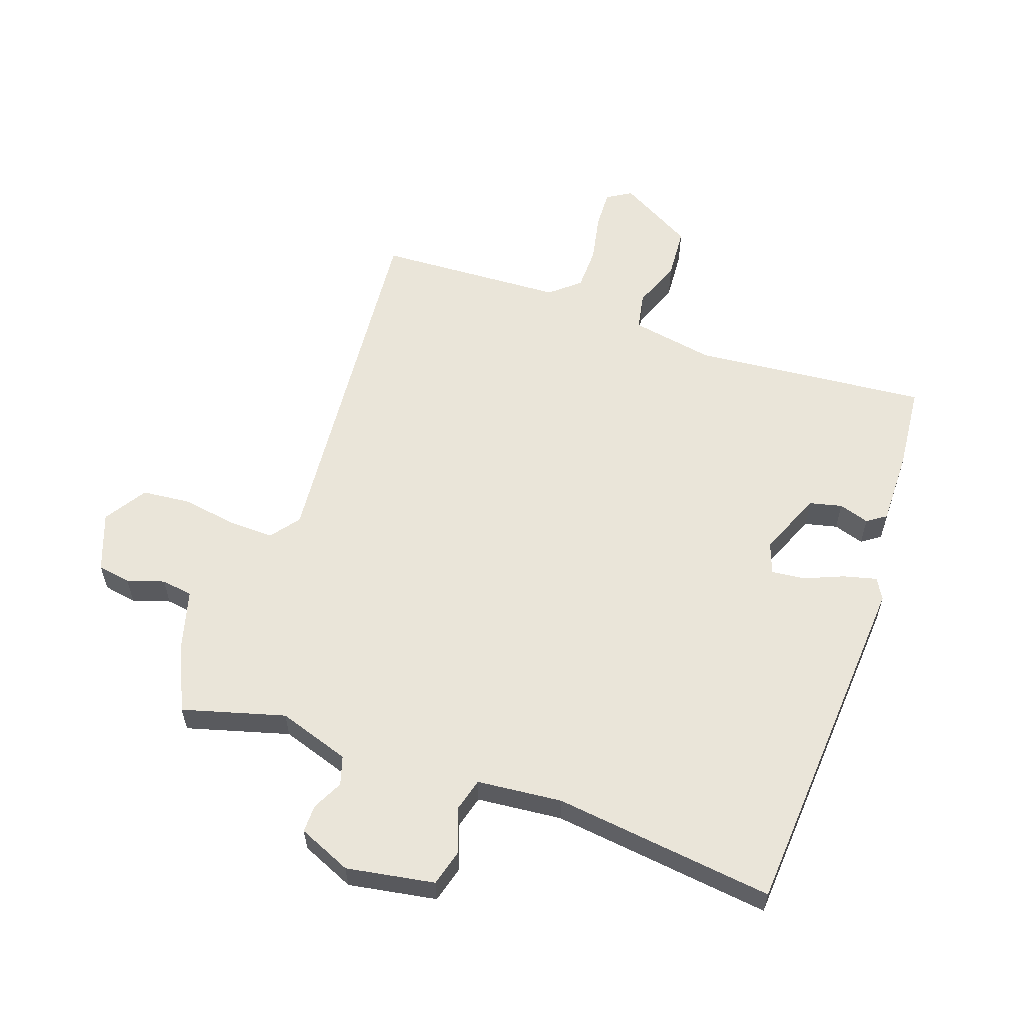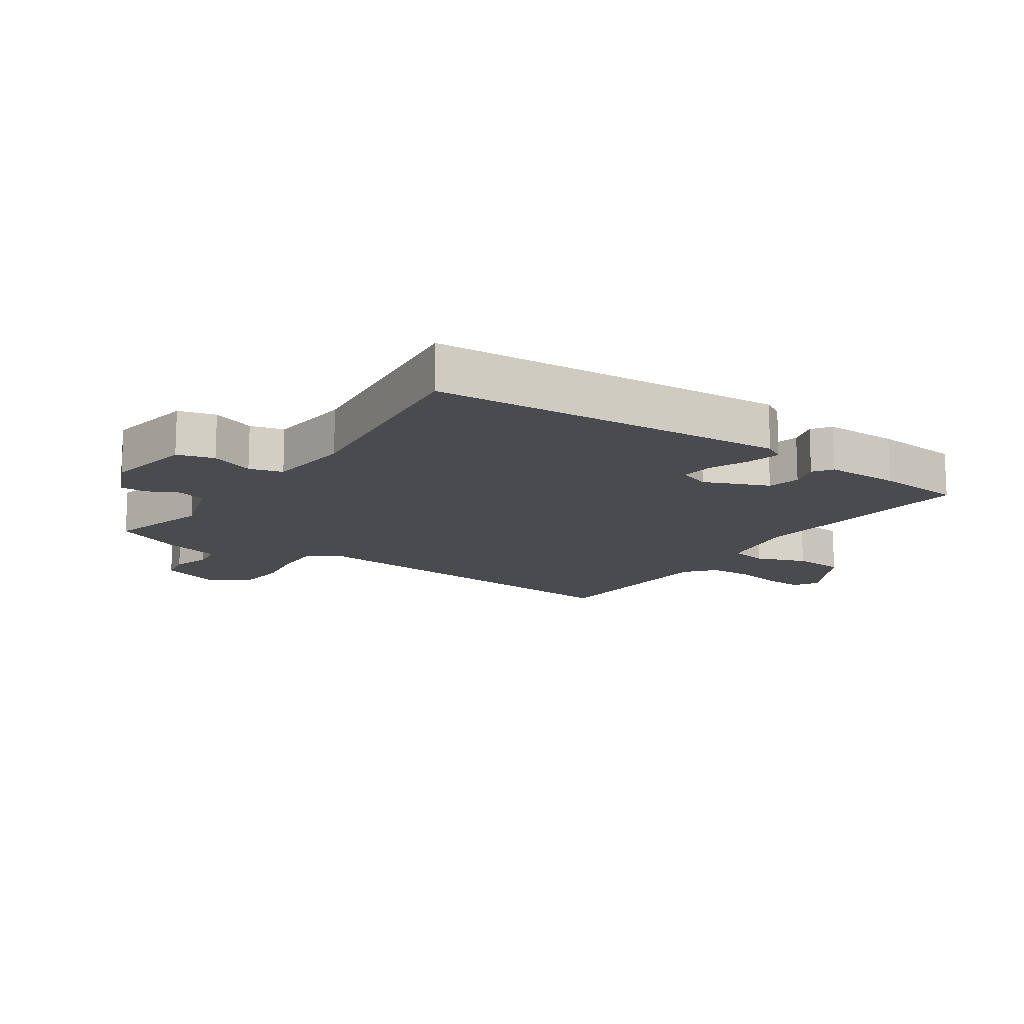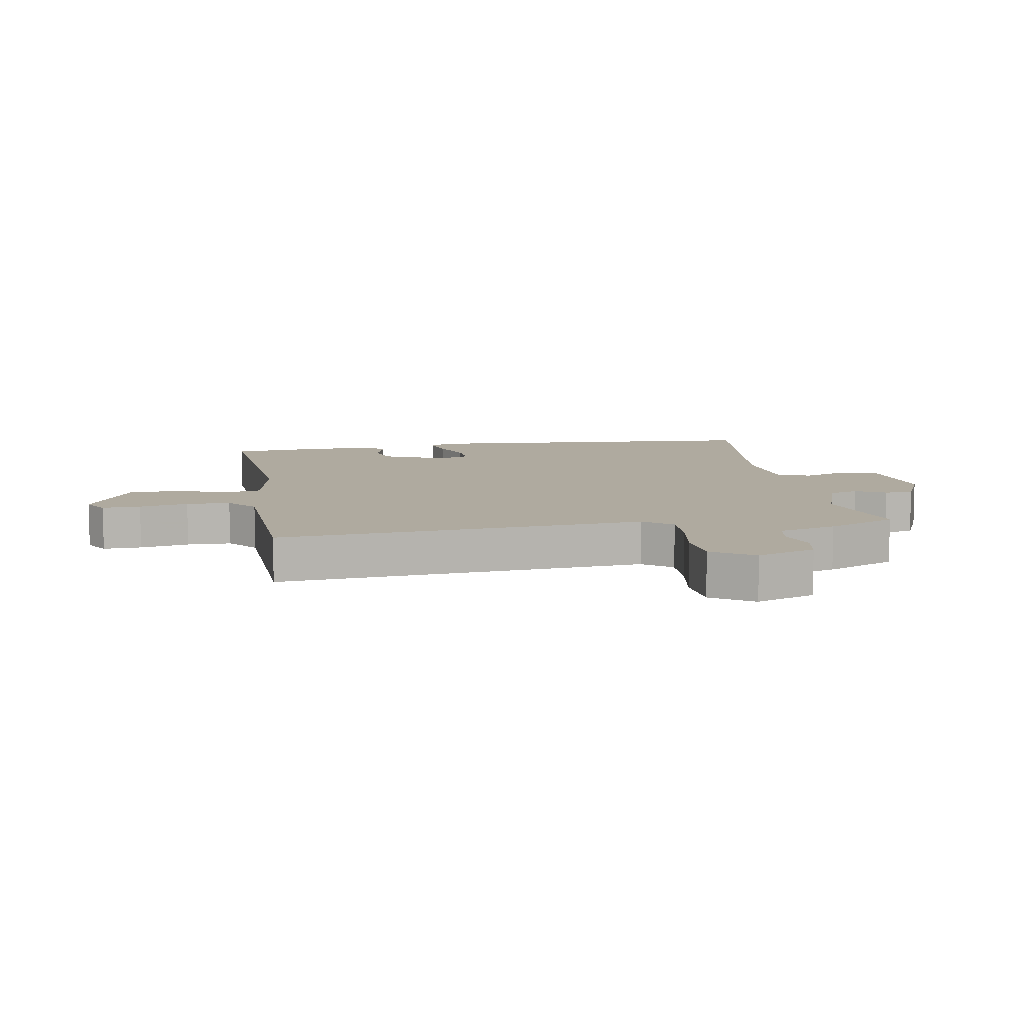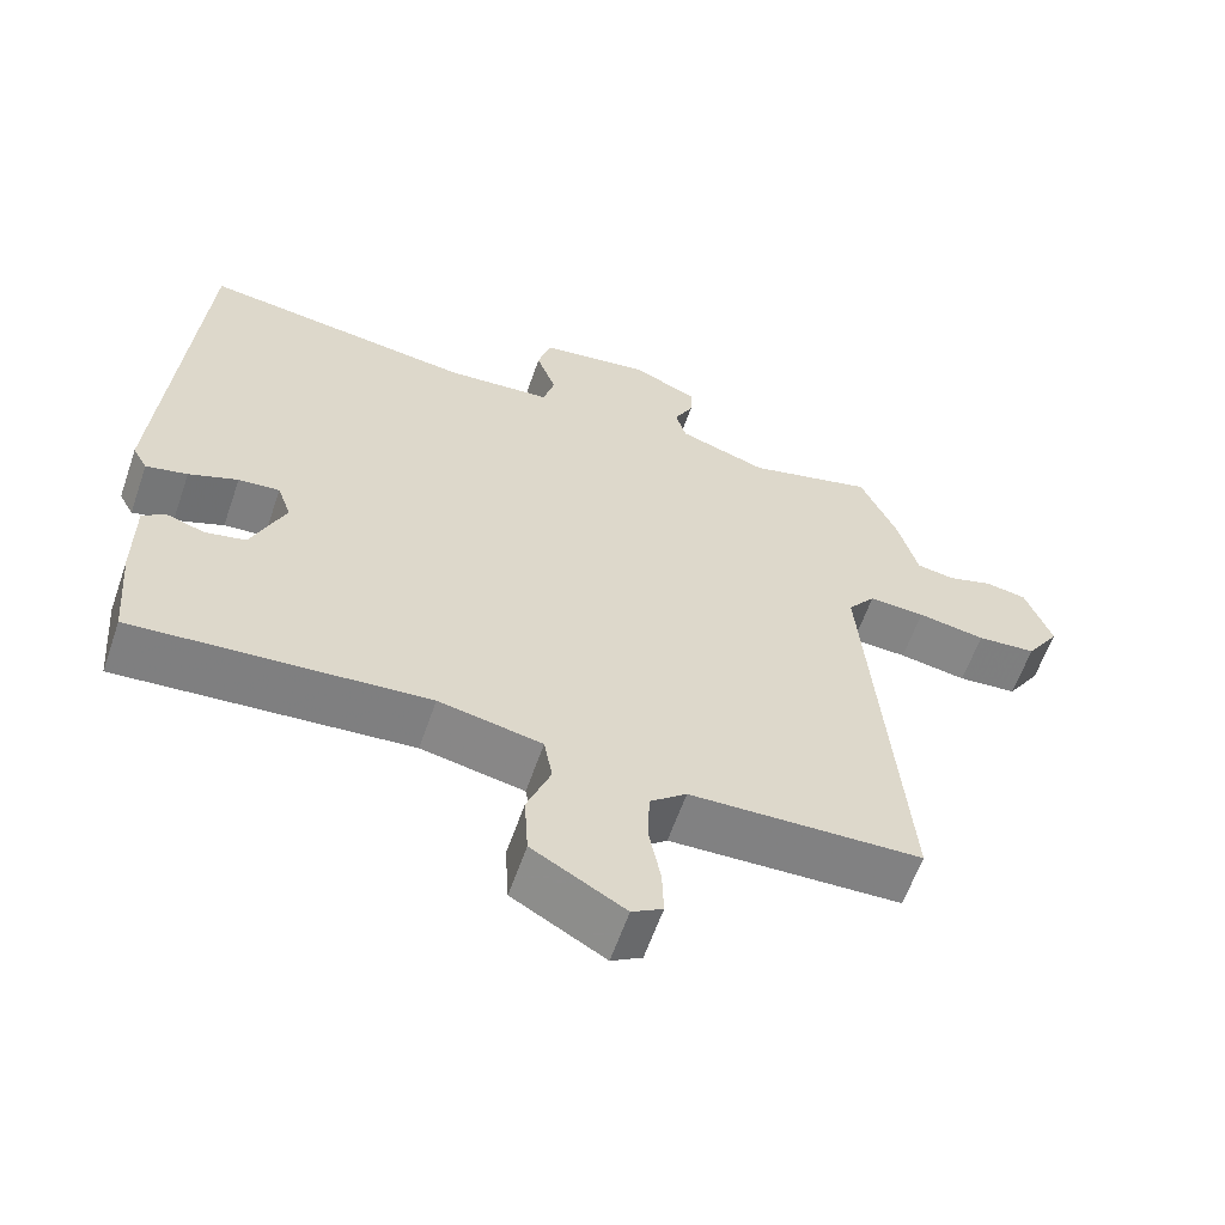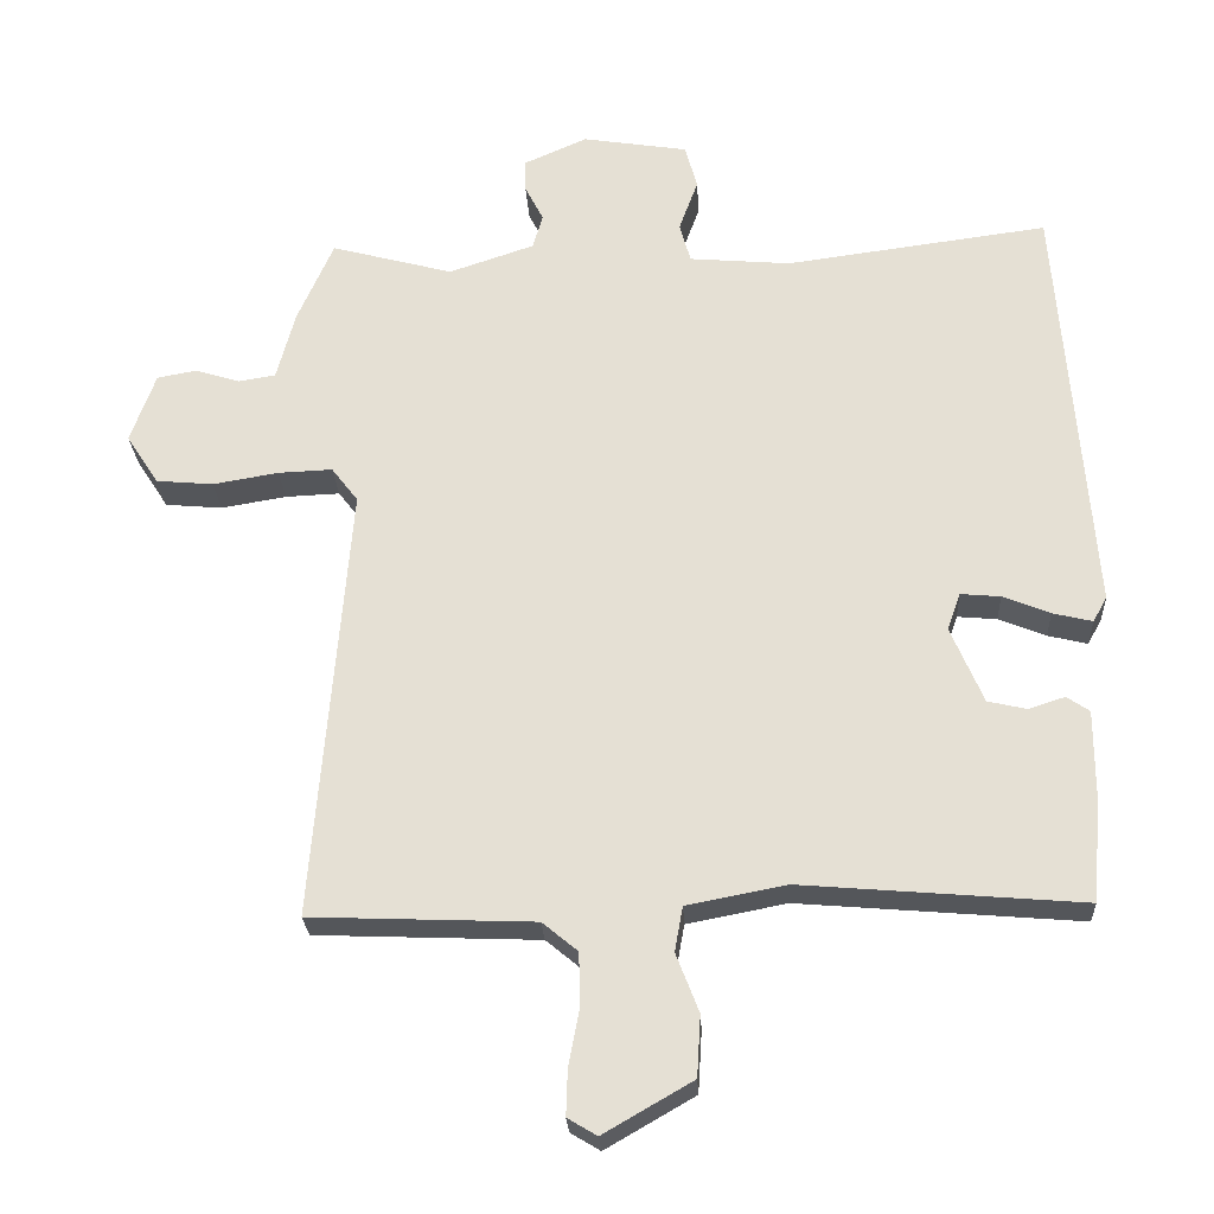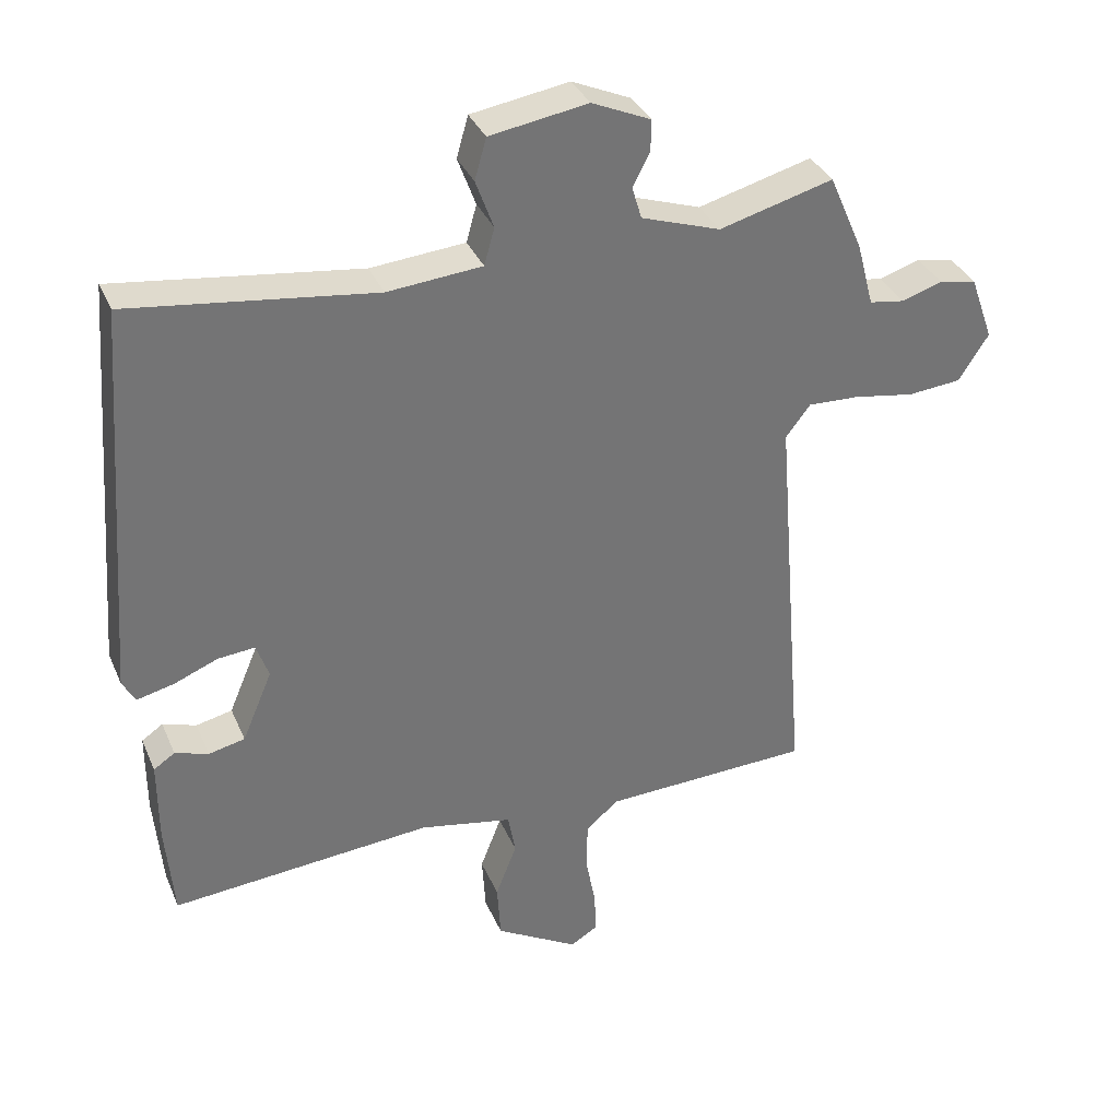
<metadata>
{"format":"obj","ext":"obj","renderer":"f3d","projection":"perspective","resolution":1024,"background":"white","views":[{"elev":58.5,"azim":18.8,"up":"+Y"},{"elev":-14.2,"azim":55.2,"up":"+Y"},{"elev":9.4,"azim":-99.8,"up":"+Y"},{"elev":-60.9,"azim":160.9,"up":"+Z"},{"elev":-25.6,"azim":3.0,"up":"+Z"},{"elev":34.8,"azim":158.9,"up":"+Z"}]}
</metadata>
<code>
v -0.5 0.07 -0.5
v -0.452 0.07 0.096
v -0.488 0.07 0.143
v -0.562 0.07 0.14
v -0.651 0.07 0.125
v -0.729 0.07 0.132
v -0.773 0.07 0.2
v -0.739 0.07 0.295
v -0.685 0.07 0.305
v -0.625 0.07 0.286
v -0.574 0.07 0.294
v -0.549 0.07 0.388
v -0.5 0.07 0.5
v -0.334 0.07 0.455
v -0.218 0.07 0.494
v -0.204 0.07 0.541
v -0.229 0.07 0.59
v -0.23 0.07 0.635
v -0.144 0.07 0.673
v -0.001 0.07 0.65
v 0.016 0.07 0.59
v -0.01 0.07 0.519
v 0.005 0.07 0.465
v 0.143 0.07 0.453
v 0.5 0.07 0.5
v 0.544 0.07 -0.077
v 0.525 0.07 -0.111
v 0.471 0.07 -0.098
v 0.407 0.07 -0.072
v 0.353 0.07 -0.067
v 0.335 0.07 -0.118
v 0.379 0.07 -0.222
v 0.432 0.07 -0.234
v 0.481 0.07 -0.218
v 0.512 0.07 -0.239
v 0.512 0.07 -0.36
v 0.5 0.07 -0.5
v 0.118 0.07 -0.468
v -0.017 0.07 -0.494
v -0.028 0.07 -0.555
v 0.003 0.07 -0.635
v -0.002 0.07 -0.718
v -0.123 0.07 -0.788
v -0.163 0.07 -0.764
v -0.161 0.07 -0.702
v -0.146 0.07 -0.623
v -0.148 0.07 -0.552
v -0.196 0.07 -0.512
v -0.5 0 -0.5
v -0.452 0 0.096
v -0.488 0 0.143
v -0.562 0 0.14
v -0.651 0 0.125
v -0.729 0 0.132
v -0.773 0 0.2
v -0.739 0 0.295
v -0.685 0 0.305
v -0.625 0 0.286
v -0.574 0 0.294
v -0.549 0 0.388
v -0.5 0 0.5
v -0.334 0 0.455
v -0.218 0 0.494
v -0.204 0 0.541
v -0.229 0 0.59
v -0.23 0 0.635
v -0.144 0 0.673
v -0.001 0 0.65
v 0.016 0 0.59
v -0.01 0 0.519
v 0.005 0 0.465
v 0.143 0 0.453
v 0.5 0 0.5
v 0.544 0 -0.077
v 0.525 0 -0.111
v 0.471 0 -0.098
v 0.407 0 -0.072
v 0.353 0 -0.067
v 0.335 0 -0.118
v 0.379 0 -0.222
v 0.432 0 -0.234
v 0.481 0 -0.218
v 0.512 0 -0.239
v 0.512 0 -0.36
v 0.5 0 -0.5
v 0.118 0 -0.468
v -0.017 0 -0.494
v -0.028 0 -0.555
v 0.003 0 -0.635
v -0.002 0 -0.718
v -0.123 0 -0.788
v -0.163 0 -0.764
v -0.161 0 -0.702
v -0.146 0 -0.623
v -0.148 0 -0.552
v -0.196 0 -0.512
f 44 45 46
f 43 44 46
f 42 43 46
f 41 42 46
f 40 41 46
f 39 40 46 47
f 36 37 38
f 35 36 38
f 34 35 38
f 33 34 38
f 32 33 38 39
f 39 47 48
f 32 39 48
f 31 32 48
f 27 28 29
f 26 27 29
f 25 26 29
f 24 25 29
f 23 24 29 30
f 20 21 22
f 19 20 22
f 18 19 22
f 17 18 22
f 16 17 22
f 15 16 22 23
f 48 1 2
f 31 48 2
f 30 31 2
f 23 30 2
f 15 23 2
f 14 15 2
f 8 9 10
f 7 8 10
f 6 7 10
f 5 6 10
f 4 5 10
f 3 4 10 11
f 12 13 14
f 11 12 14
f 3 11 14
f 2 3 14
f 94 93 92
f 94 92 91
f 94 91 90
f 94 90 89
f 94 89 88
f 95 94 88 87
f 86 85 84
f 86 84 83
f 86 83 82
f 86 82 81
f 87 86 81 80
f 96 95 87
f 96 87 80
f 96 80 79
f 77 76 75
f 77 75 74
f 77 74 73
f 77 73 72
f 78 77 72 71
f 70 69 68
f 70 68 67
f 70 67 66
f 70 66 65
f 70 65 64
f 71 70 64 63
f 50 49 96
f 50 96 79
f 50 79 78
f 50 78 71
f 50 71 63
f 50 63 62
f 58 57 56
f 58 56 55
f 58 55 54
f 58 54 53
f 58 53 52
f 59 58 52 51
f 62 61 60
f 62 60 59
f 62 59 51
f 62 51 50
f 1 49 50 2
f 2 50 51 3
f 3 51 52 4
f 4 52 53 5
f 5 53 54 6
f 6 54 55 7
f 7 55 56 8
f 8 56 57 9
f 9 57 58 10
f 10 58 59 11
f 11 59 60 12
f 12 60 61 13
f 13 61 62 14
f 14 62 63 15
f 15 63 64 16
f 16 64 65 17
f 17 65 66 18
f 18 66 67 19
f 19 67 68 20
f 20 68 69 21
f 21 69 70 22
f 22 70 71 23
f 23 71 72 24
f 24 72 73 25
f 25 73 74 26
f 26 74 75 27
f 27 75 76 28
f 28 76 77 29
f 29 77 78 30
f 30 78 79 31
f 31 79 80 32
f 32 80 81 33
f 33 81 82 34
f 34 82 83 35
f 35 83 84 36
f 36 84 85 37
f 37 85 86 38
f 38 86 87 39
f 39 87 88 40
f 40 88 89 41
f 41 89 90 42
f 42 90 91 43
f 43 91 92 44
f 44 92 93 45
f 45 93 94 46
f 46 94 95 47
f 47 95 96 48
f 48 96 49 1

</code>
